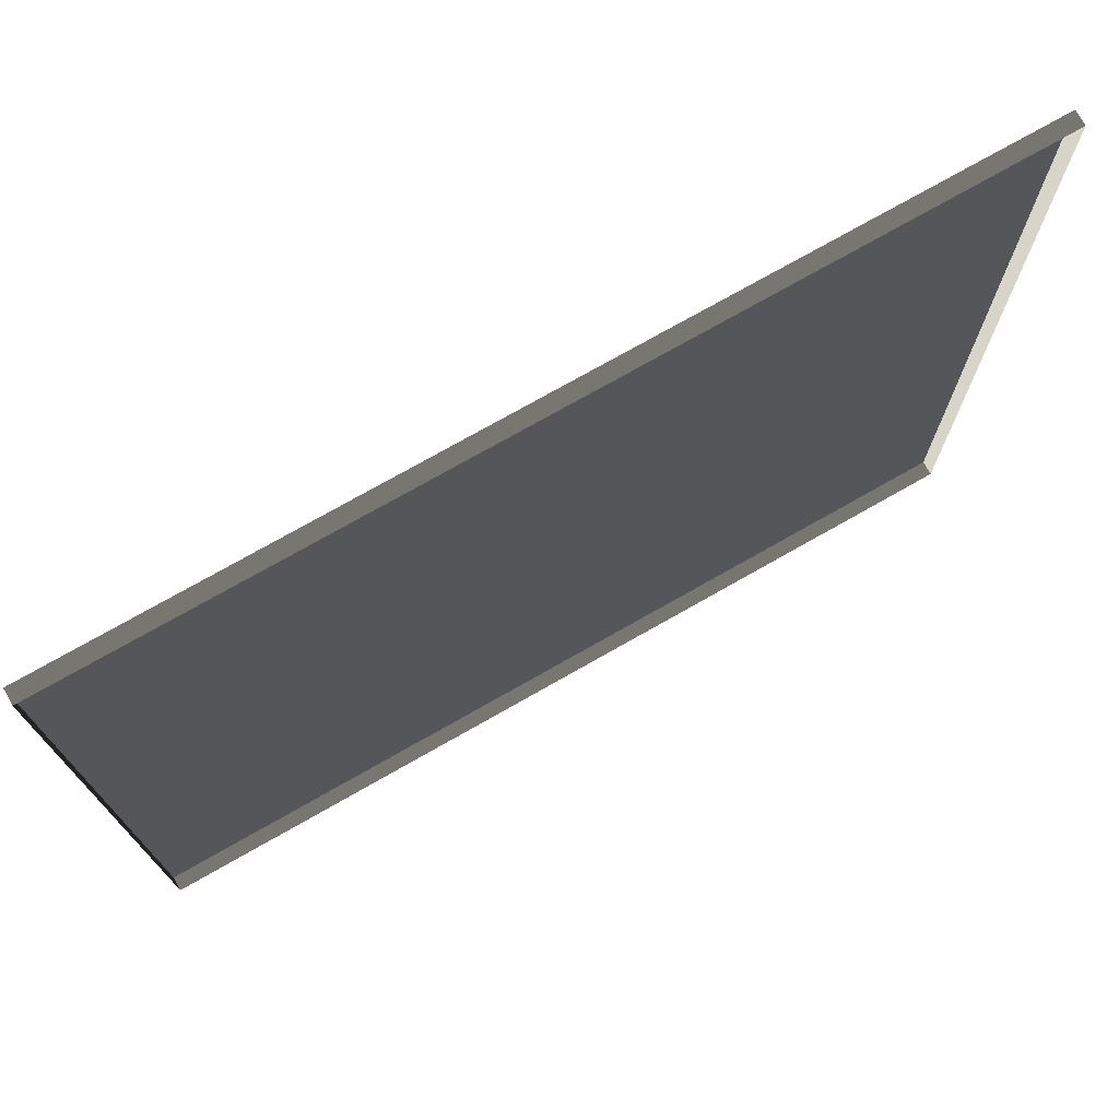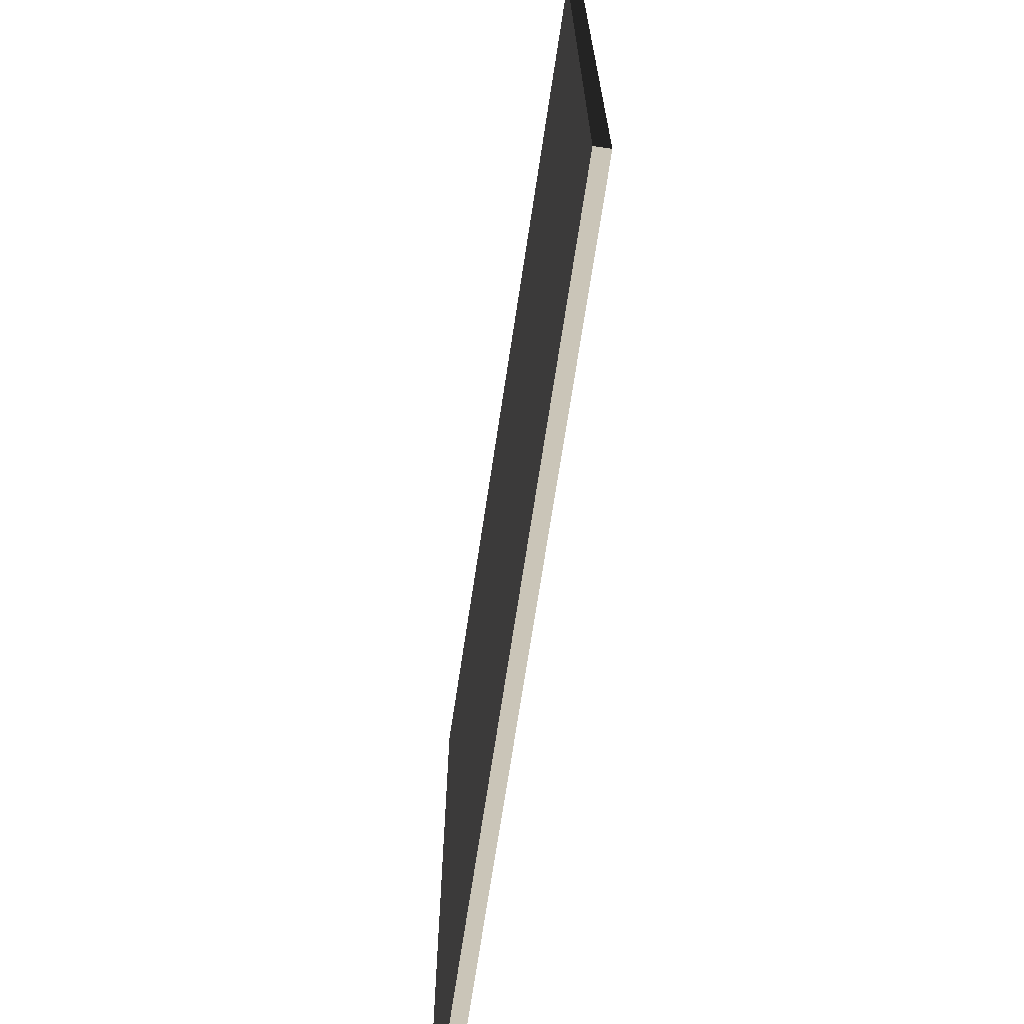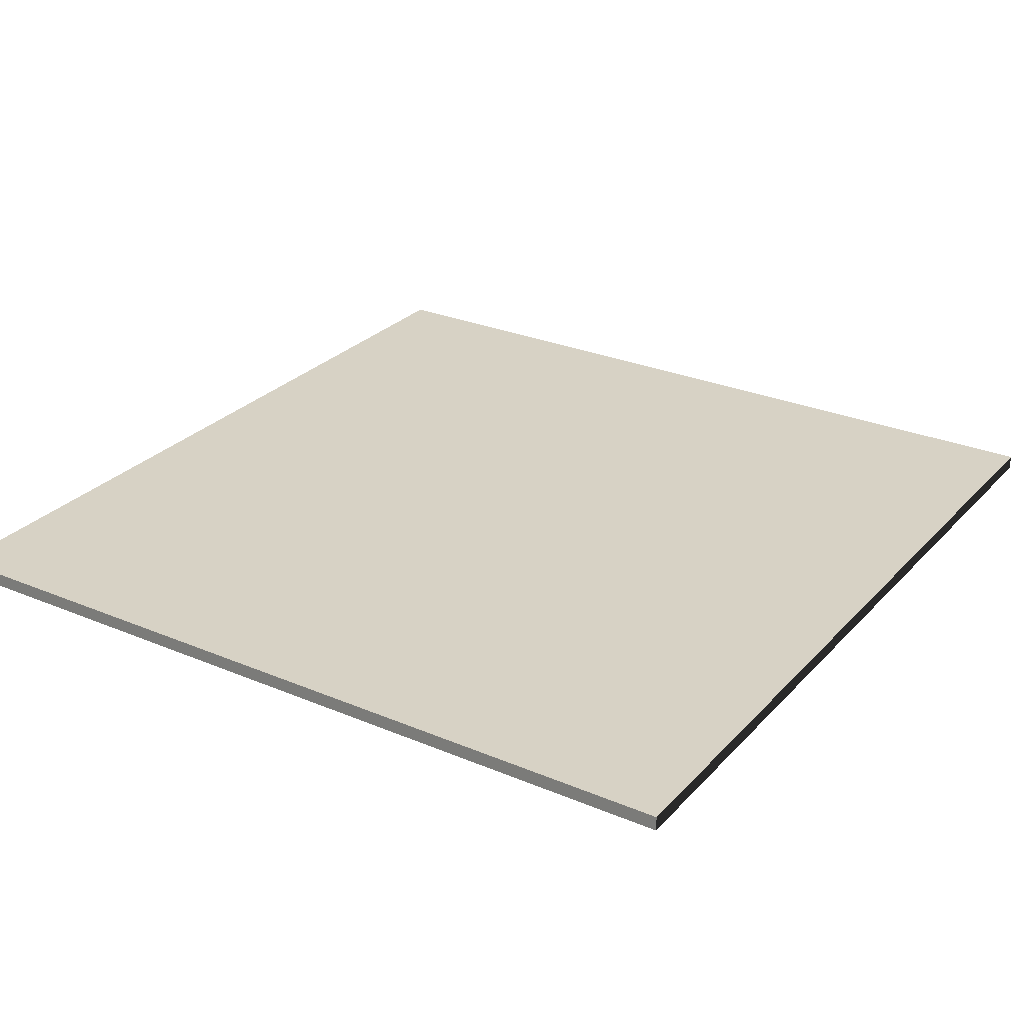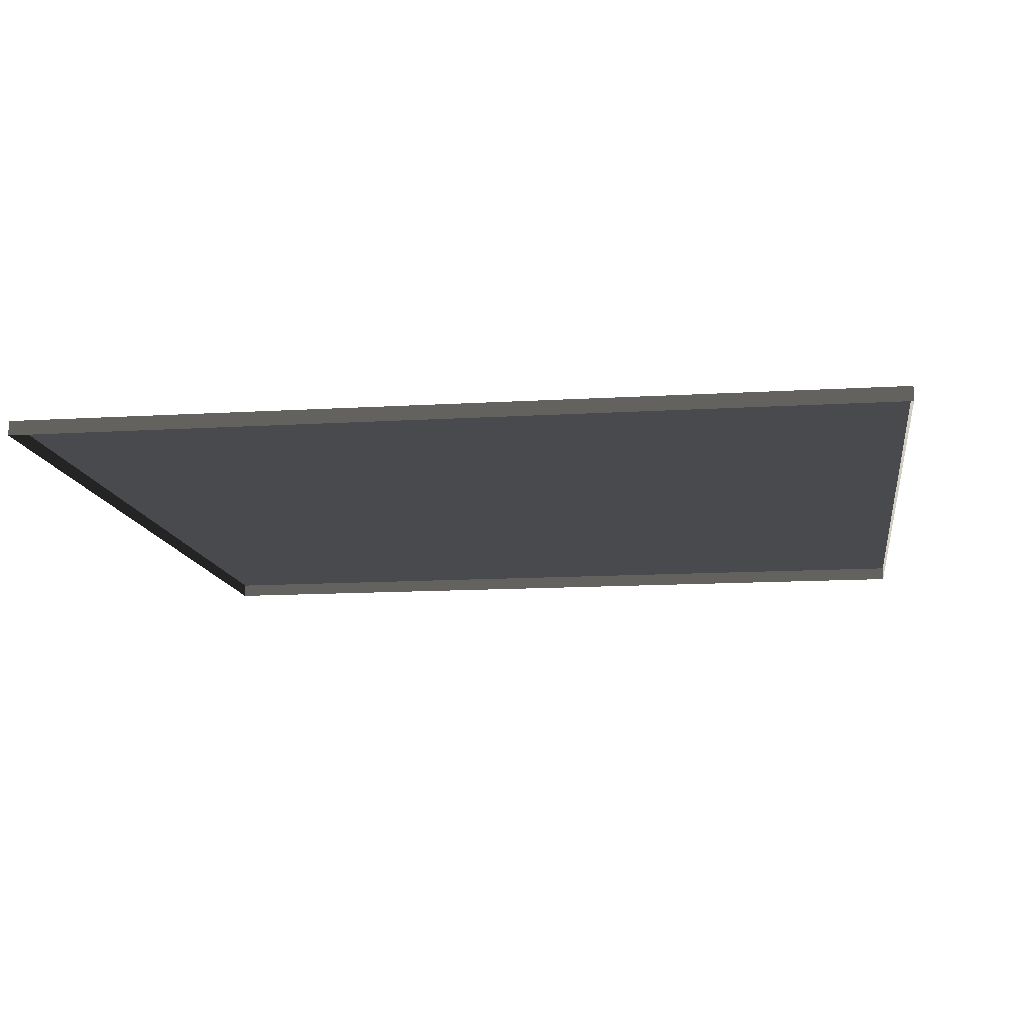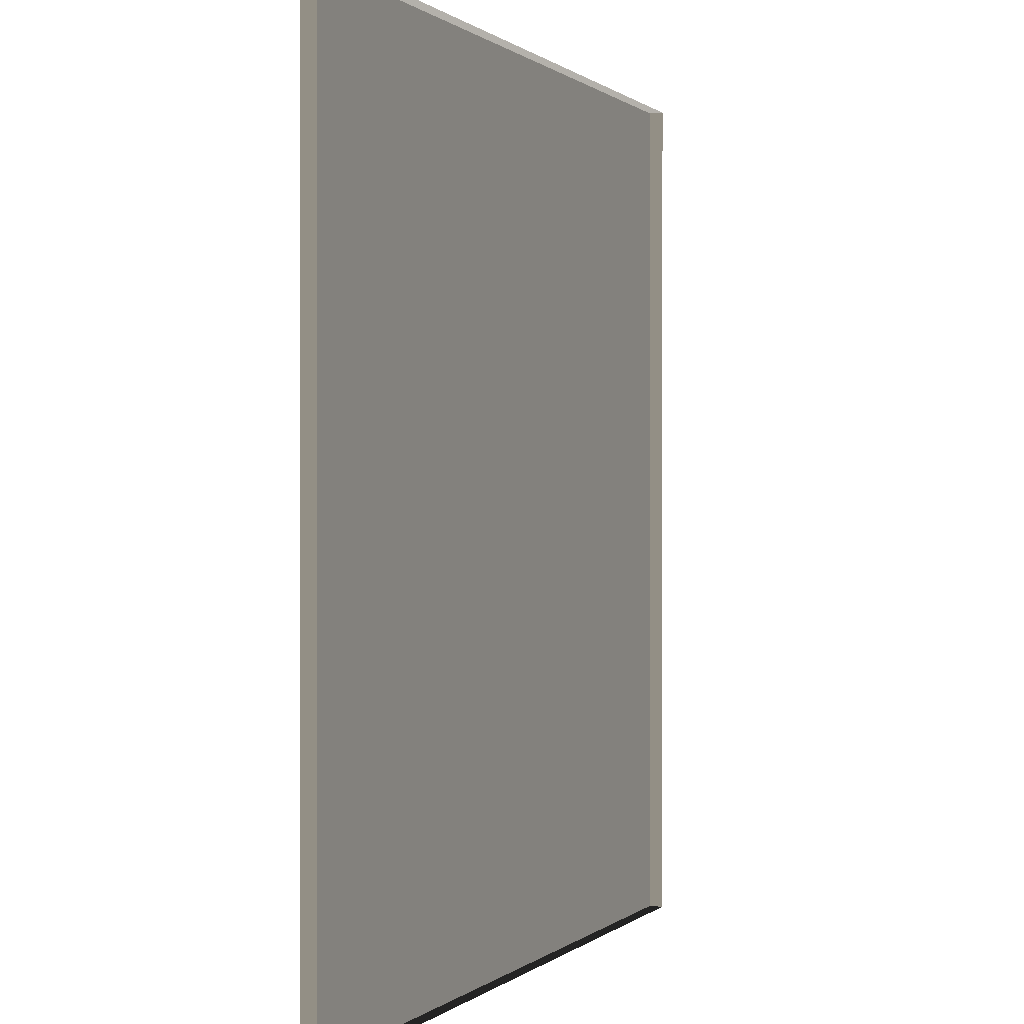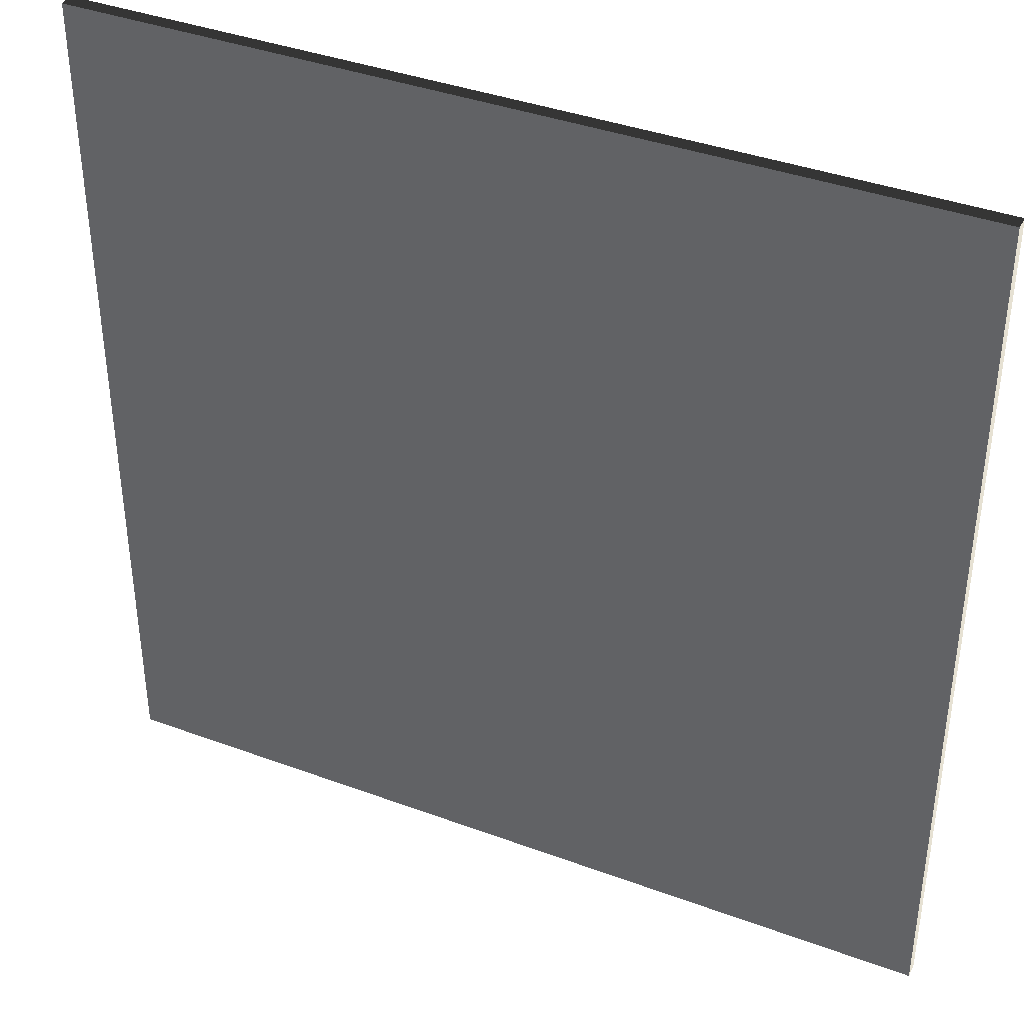
<metadata>
{"format":"obj","ext":"obj","renderer":"f3d","projection":"perspective","resolution":1024,"background":"white","views":[{"elev":74.9,"azim":-29.6,"up":"+Z"},{"elev":-70.7,"azim":-98.6,"up":"+Z"},{"elev":27.6,"azim":122.9,"up":"+Y"},{"elev":-12.8,"azim":-171.9,"up":"+Y"},{"elev":0.3,"azim":-68.7,"up":"+Z"},{"elev":38.9,"azim":-155.1,"up":"+Z"}]}
</metadata>
<code>
v 3 -5.046e-06 1.175e-05
v 6.19e-06 0.05 1.112e-05
v 6.19e-06 -4.828e-06 1.112e-05
v 3 0.05 1.175e-05
v 3 -5.353e-06 3
v 6.2e-06 0.04999 3
v 3 0.04999 3
v 6.2e-06 -5.353e-06 3
v 6.2e-06 -5.353e-06 3
v 6.19e-06 0.05 1.112e-05
v 6.2e-06 0.04999 3
v 6.19e-06 -4.828e-06 1.112e-05
v 3 0.04999 3
v 3 -5.046e-06 1.175e-05
v 3 -5.353e-06 3
v 3 0.05 1.175e-05
v 6.2e-06 0.04999 3
v 3 0.05 1.175e-05
v 3 0.04999 3
v 6.19e-06 0.05 1.112e-05
g floor_3x3m_23_9185_367
f 1 3 2
f 2 4 1
f 5 7 6
f 6 8 5
f 9 11 10
f 10 12 9
f 13 15 14
f 14 16 13
f 17 19 18
f 18 20 17

</code>
